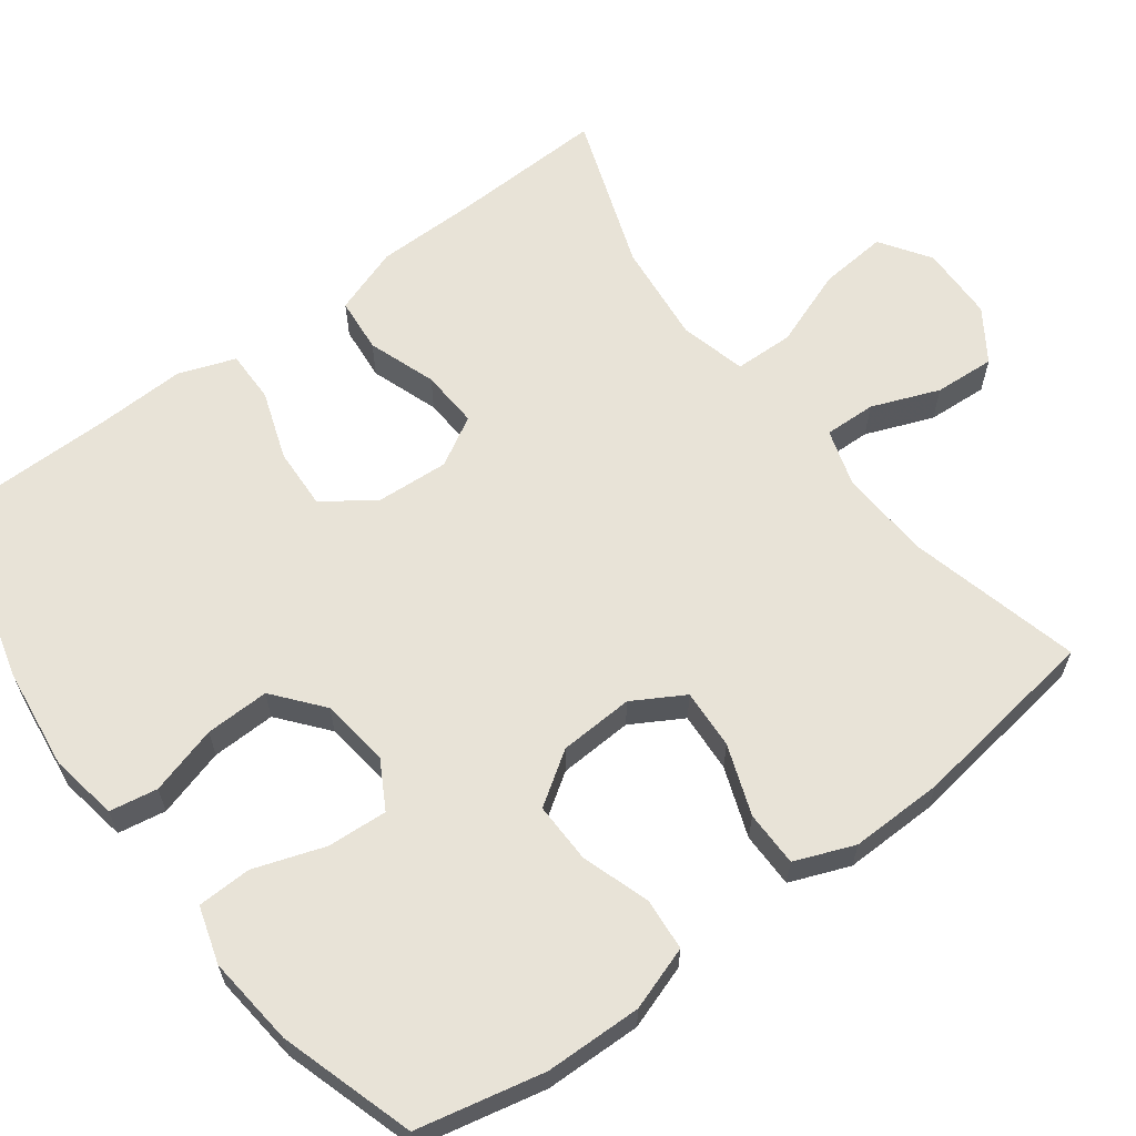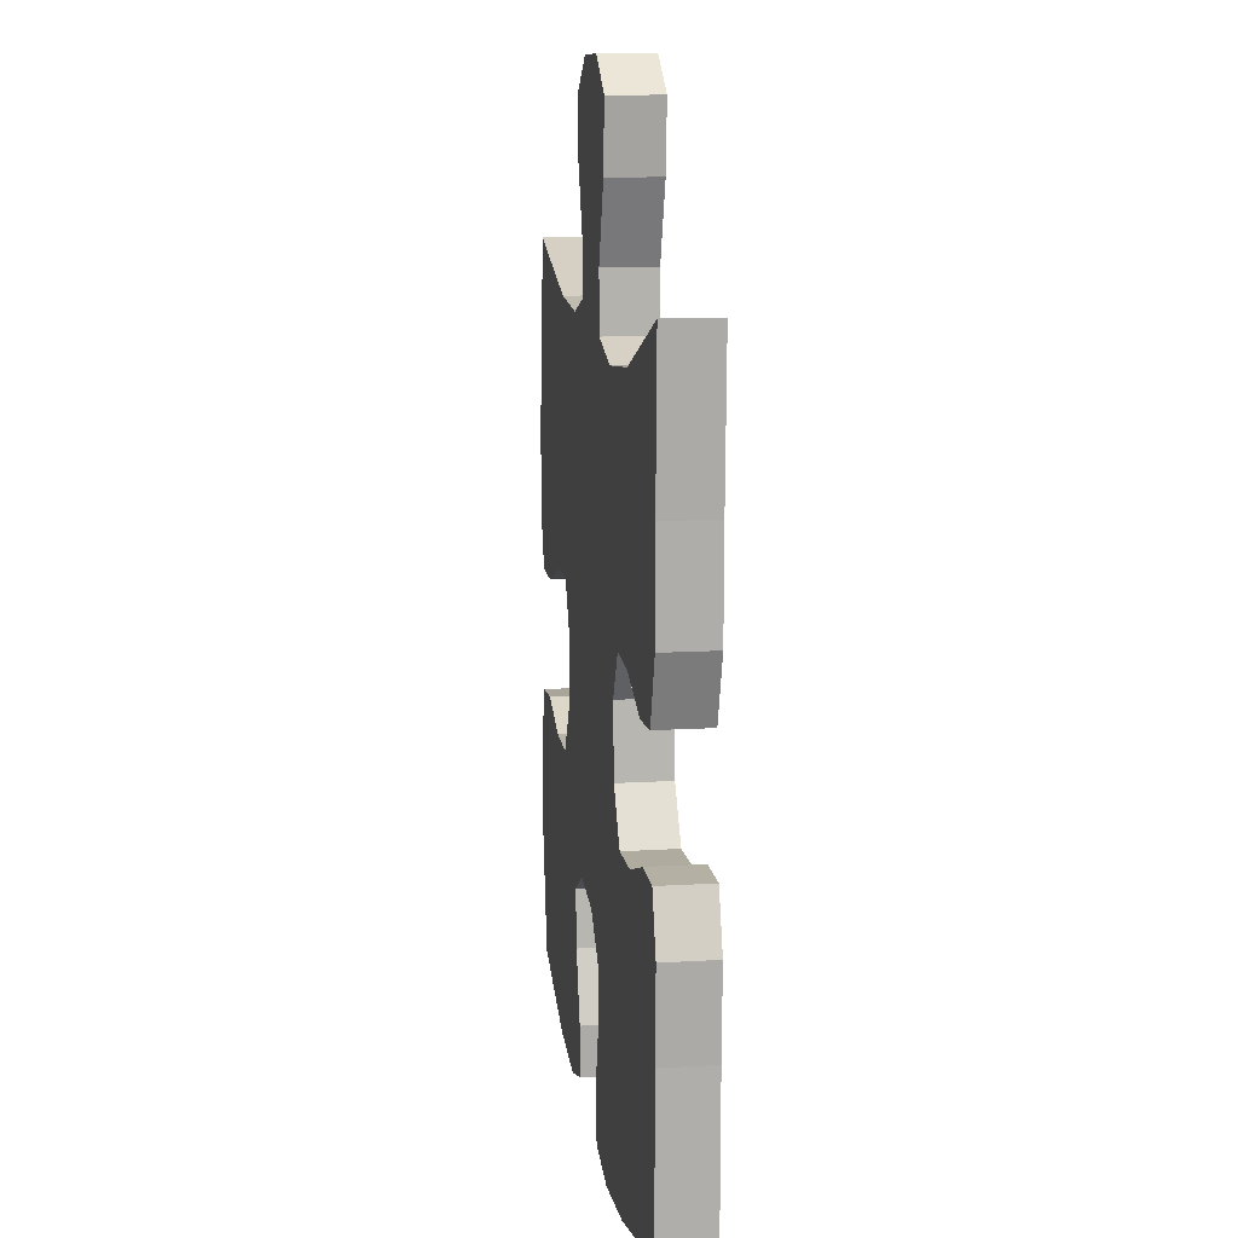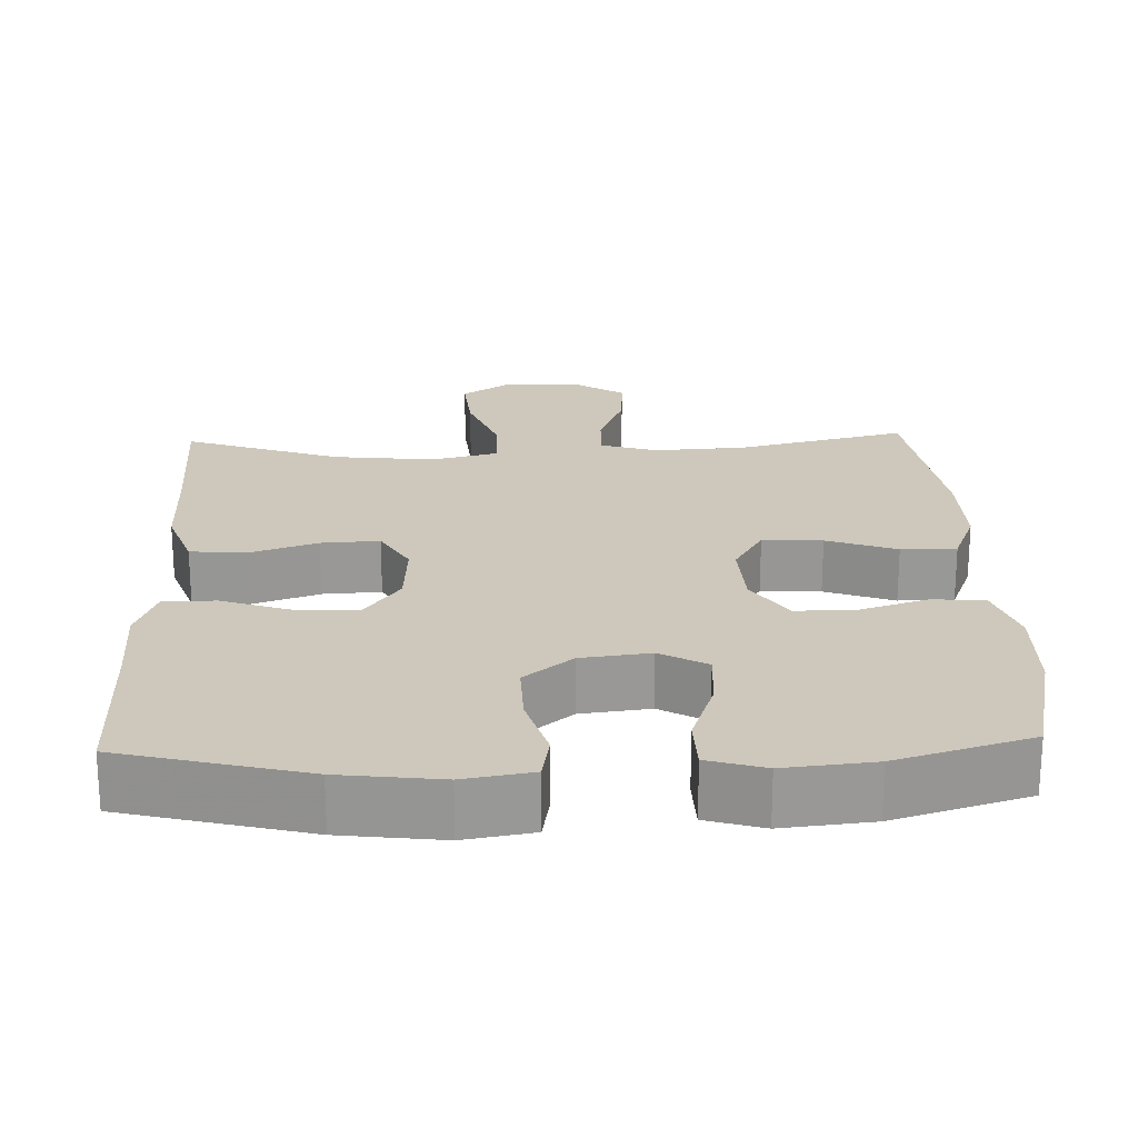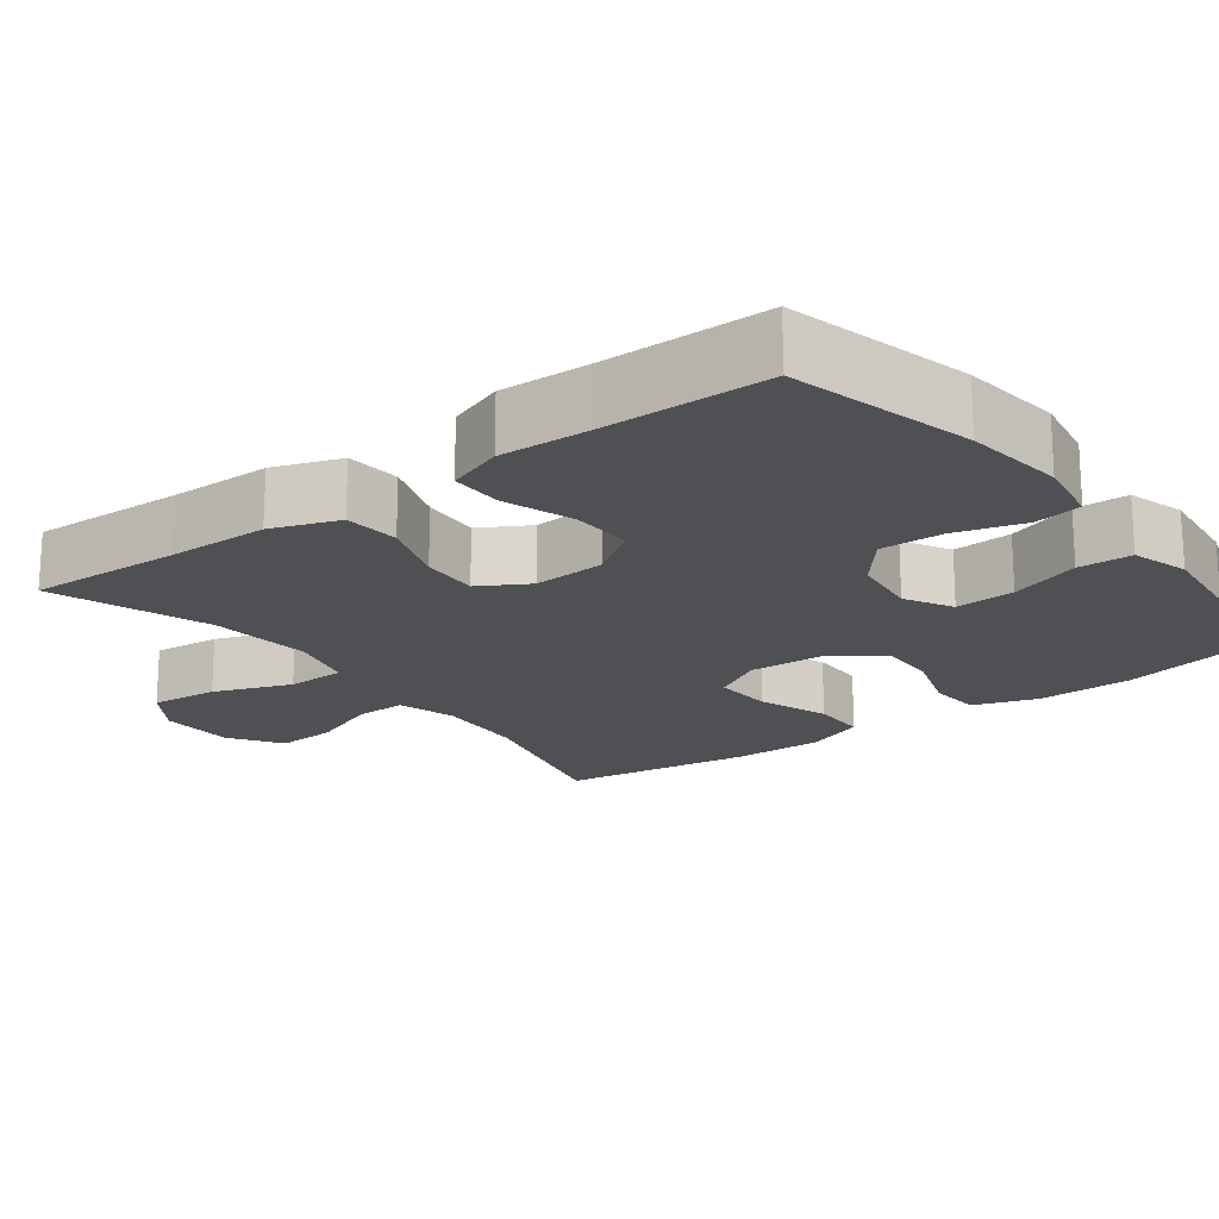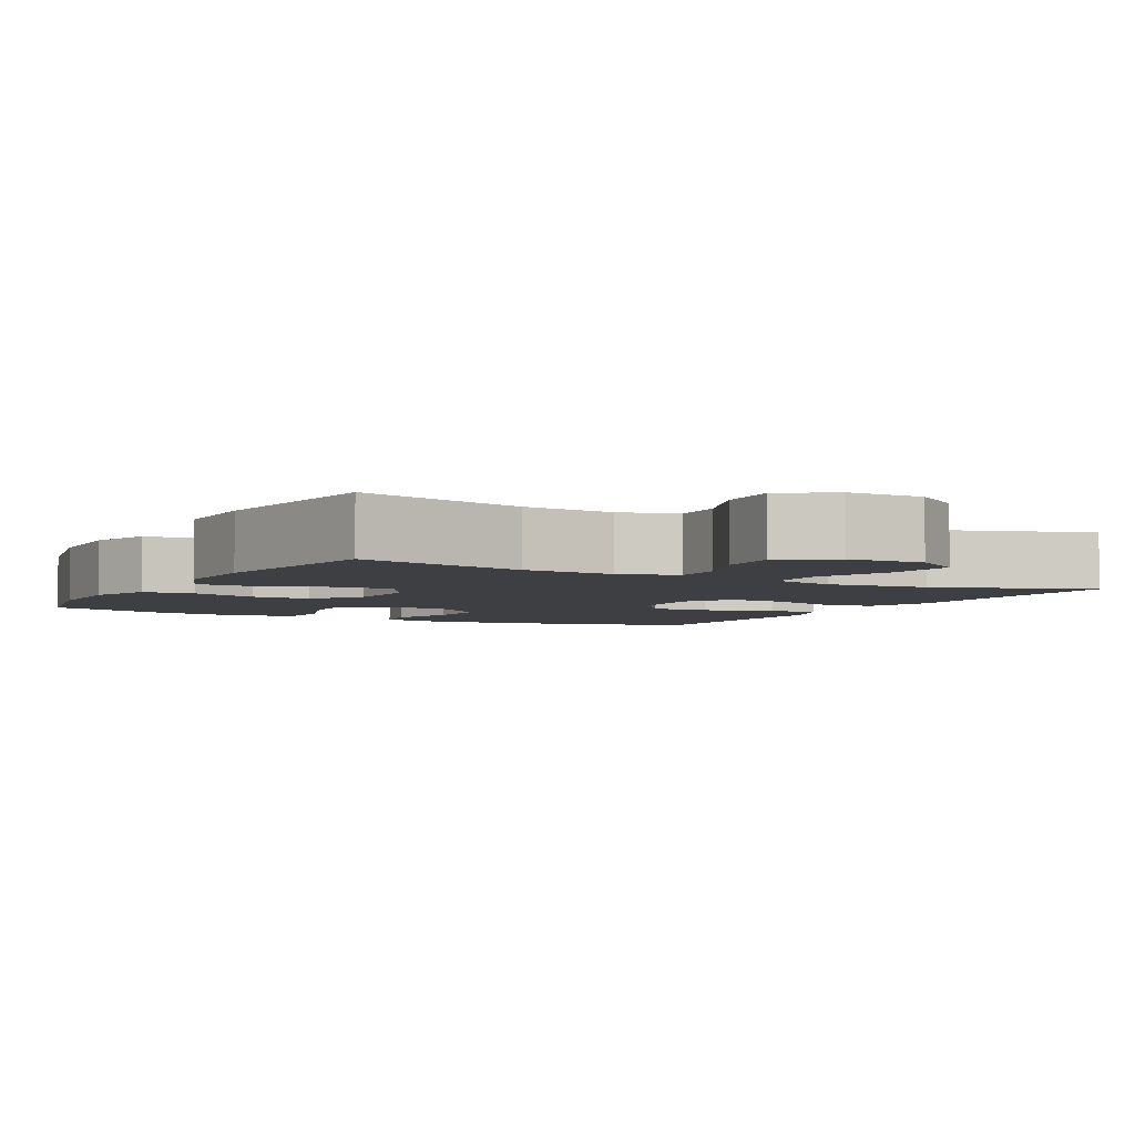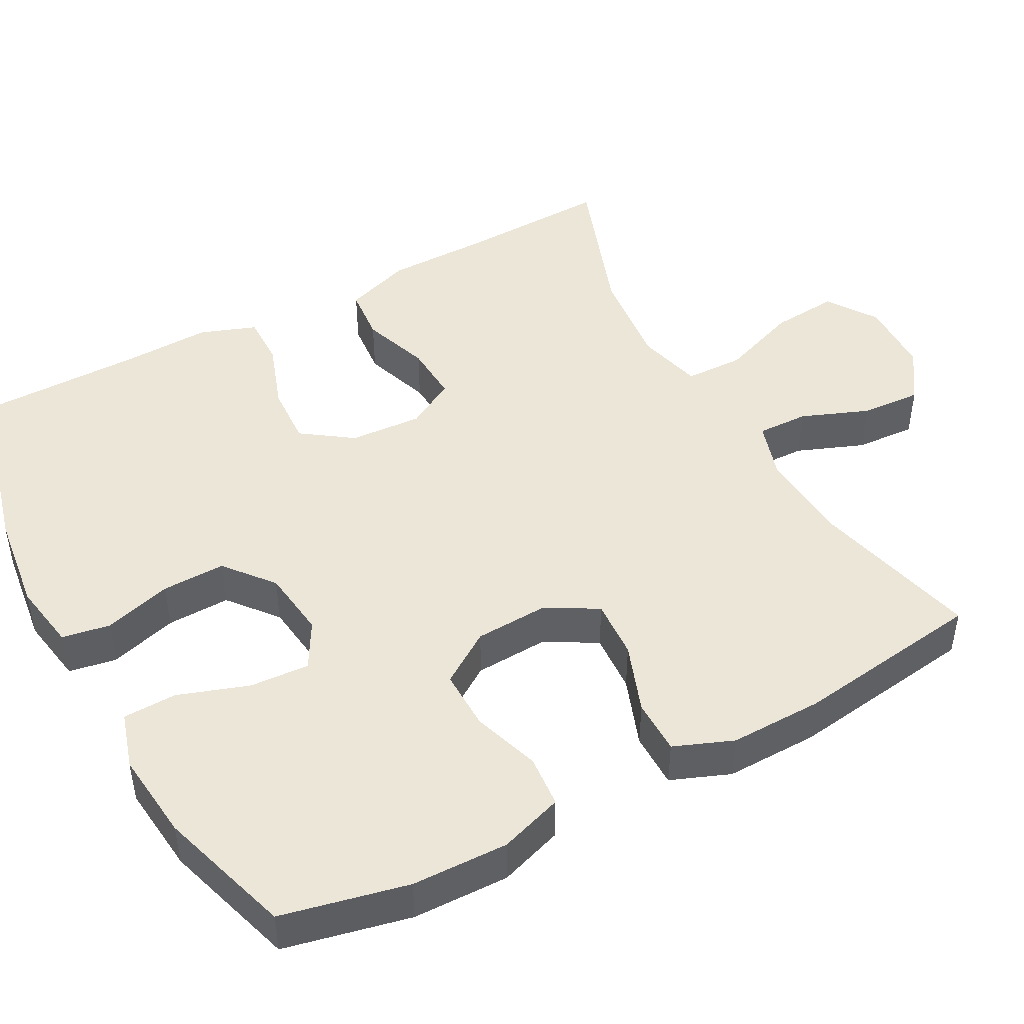
<metadata>
{"format":"obj","ext":"obj","renderer":"f3d","projection":"perspective","resolution":1024,"background":"white","views":[{"elev":62.3,"azim":-126.9,"up":"+Y"},{"elev":12.5,"azim":82.0,"up":"+Z"},{"elev":21.8,"azim":177.9,"up":"+Y"},{"elev":-19.0,"azim":126.6,"up":"+Y"},{"elev":-4.2,"azim":-28.9,"up":"+Y"},{"elev":46.1,"azim":-118.5,"up":"+Y"}]}
</metadata>
<code>
v 0.5 0.07 -0.5
v 0.258 0.07 -0.563
v 0.125 0.07 -0.58
v 0.035 0.07 -0.565
v 0.024 0.07 -0.502
v 0.05 0.07 -0.412
v 0.052 0.07 -0.328
v -0.012 0.07 -0.276
v -0.103 0.07 -0.265
v -0.165 0.07 -0.3
v -0.16 0.07 -0.379
v -0.128 0.07 -0.472
v -0.13 0.07 -0.543
v -0.205 0.07 -0.566
v -0.323 0.07 -0.554
v -0.5 0.07 -0.5
v -0.537 0.07 -0.334
v -0.54 0.07 -0.207
v -0.512 0.07 -0.123
v -0.443 0.07 -0.117
v -0.354 0.07 -0.146
v -0.274 0.07 -0.147
v -0.228 0.07 -0.078
v -0.223 0.07 0.02
v -0.262 0.07 0.087
v -0.341 0.07 0.082
v -0.433 0.07 0.048
v -0.506 0.07 0.048
v -0.537 0.07 0.126
v -0.535 0.07 0.249
v -0.5 0.07 0.5
v -0.274 0.07 0.445
v -0.153 0.07 0.438
v -0.077 0.07 0.462
v -0.079 0.07 0.53
v -0.114 0.07 0.619
v -0.119 0.07 0.699
v -0.051 0.07 0.745
v 0.049 0.07 0.748
v 0.115 0.07 0.704
v 0.107 0.07 0.614
v 0.069 0.07 0.511
v 0.071 0.07 0.433
v 0.158 0.07 0.411
v 0.293 0.07 0.426
v 0.5 0.07 0.5
v 0.493 0.07 0.297
v 0.492 0.07 0.162
v 0.461 0.07 0.073
v 0.388 0.07 0.066
v 0.298 0.07 0.097
v 0.221 0.07 0.101
v 0.184 0.07 0.036
v 0.19 0.07 -0.06
v 0.237 0.07 -0.126
v 0.318 0.07 -0.122
v 0.409 0.07 -0.09
v 0.478 0.07 -0.089
v 0.505 0.07 -0.163
v 0.501 0.07 -0.28
v 0.5 0 -0.5
v 0.258 0 -0.563
v 0.125 0 -0.58
v 0.035 0 -0.565
v 0.024 0 -0.502
v 0.05 0 -0.412
v 0.052 0 -0.328
v -0.012 0 -0.276
v -0.103 0 -0.265
v -0.165 0 -0.3
v -0.16 0 -0.379
v -0.128 0 -0.472
v -0.13 0 -0.543
v -0.205 0 -0.566
v -0.323 0 -0.554
v -0.5 0 -0.5
v -0.537 0 -0.334
v -0.54 0 -0.207
v -0.512 0 -0.123
v -0.443 0 -0.117
v -0.354 0 -0.146
v -0.274 0 -0.147
v -0.228 0 -0.078
v -0.223 0 0.02
v -0.262 0 0.087
v -0.341 0 0.082
v -0.433 0 0.048
v -0.506 0 0.048
v -0.537 0 0.126
v -0.535 0 0.249
v -0.5 0 0.5
v -0.274 0 0.445
v -0.153 0 0.438
v -0.077 0 0.462
v -0.079 0 0.53
v -0.114 0 0.619
v -0.119 0 0.699
v -0.051 0 0.745
v 0.049 0 0.748
v 0.115 0 0.704
v 0.107 0 0.614
v 0.069 0 0.511
v 0.071 0 0.433
v 0.158 0 0.411
v 0.293 0 0.426
v 0.5 0 0.5
v 0.493 0 0.297
v 0.492 0 0.162
v 0.461 0 0.073
v 0.388 0 0.066
v 0.298 0 0.097
v 0.221 0 0.101
v 0.184 0 0.036
v 0.19 0 -0.06
v 0.237 0 -0.126
v 0.318 0 -0.122
v 0.409 0 -0.09
v 0.478 0 -0.089
v 0.505 0 -0.163
v 0.501 0 -0.28
f 58 59 60
f 57 58 60
f 56 57 60
f 4 5 6
f 3 4 6
f 2 3 6
f 1 2 6
f 60 1 6
f 56 60 6
f 55 56 6
f 54 55 6 7
f 53 54 7 8
f 52 53 8 9
f 49 50 51
f 48 49 51
f 47 48 51
f 47 51 52
f 46 47 52
f 45 46 52
f 52 9 10
f 45 52 10
f 44 45 10
f 40 41 42
f 39 40 42
f 38 39 42
f 37 38 42
f 36 37 42
f 35 36 42
f 34 35 42 43
f 43 44 10
f 34 43 10
f 33 34 10
f 30 31 32
f 29 30 32
f 28 29 32
f 27 28 32
f 26 27 32
f 25 26 32 33
f 19 20 21
f 18 19 21
f 17 18 21
f 16 17 21
f 15 16 21
f 14 15 21
f 13 14 21
f 12 13 21
f 11 12 21
f 10 11 21 22
f 24 25 33
f 23 24 33 10
f 10 22 23
f 120 119 118
f 120 118 117
f 120 117 116
f 66 65 64
f 66 64 63
f 66 63 62
f 66 62 61
f 66 61 120
f 66 120 116
f 66 116 115
f 67 66 115 114
f 68 67 114 113
f 69 68 113 112
f 111 110 109
f 111 109 108
f 111 108 107
f 112 111 107
f 112 107 106
f 112 106 105
f 70 69 112
f 70 112 105
f 70 105 104
f 102 101 100
f 102 100 99
f 102 99 98
f 102 98 97
f 102 97 96
f 102 96 95
f 103 102 95 94
f 70 104 103
f 70 103 94
f 70 94 93
f 92 91 90
f 92 90 89
f 92 89 88
f 92 88 87
f 92 87 86
f 93 92 86 85
f 81 80 79
f 81 79 78
f 81 78 77
f 81 77 76
f 81 76 75
f 81 75 74
f 81 74 73
f 81 73 72
f 81 72 71
f 82 81 71 70
f 93 85 84
f 70 93 84 83
f 83 82 70
f 1 61 62 2
f 2 62 63 3
f 3 63 64 4
f 4 64 65 5
f 5 65 66 6
f 6 66 67 7
f 7 67 68 8
f 8 68 69 9
f 9 69 70 10
f 10 70 71 11
f 11 71 72 12
f 12 72 73 13
f 13 73 74 14
f 14 74 75 15
f 15 75 76 16
f 16 76 77 17
f 17 77 78 18
f 18 78 79 19
f 19 79 80 20
f 20 80 81 21
f 21 81 82 22
f 22 82 83 23
f 23 83 84 24
f 24 84 85 25
f 25 85 86 26
f 26 86 87 27
f 27 87 88 28
f 28 88 89 29
f 29 89 90 30
f 30 90 91 31
f 31 91 92 32
f 32 92 93 33
f 33 93 94 34
f 34 94 95 35
f 35 95 96 36
f 36 96 97 37
f 37 97 98 38
f 38 98 99 39
f 39 99 100 40
f 40 100 101 41
f 41 101 102 42
f 42 102 103 43
f 43 103 104 44
f 44 104 105 45
f 45 105 106 46
f 46 106 107 47
f 47 107 108 48
f 48 108 109 49
f 49 109 110 50
f 50 110 111 51
f 51 111 112 52
f 52 112 113 53
f 53 113 114 54
f 54 114 115 55
f 55 115 116 56
f 56 116 117 57
f 57 117 118 58
f 58 118 119 59
f 59 119 120 60
f 60 120 61 1

</code>
